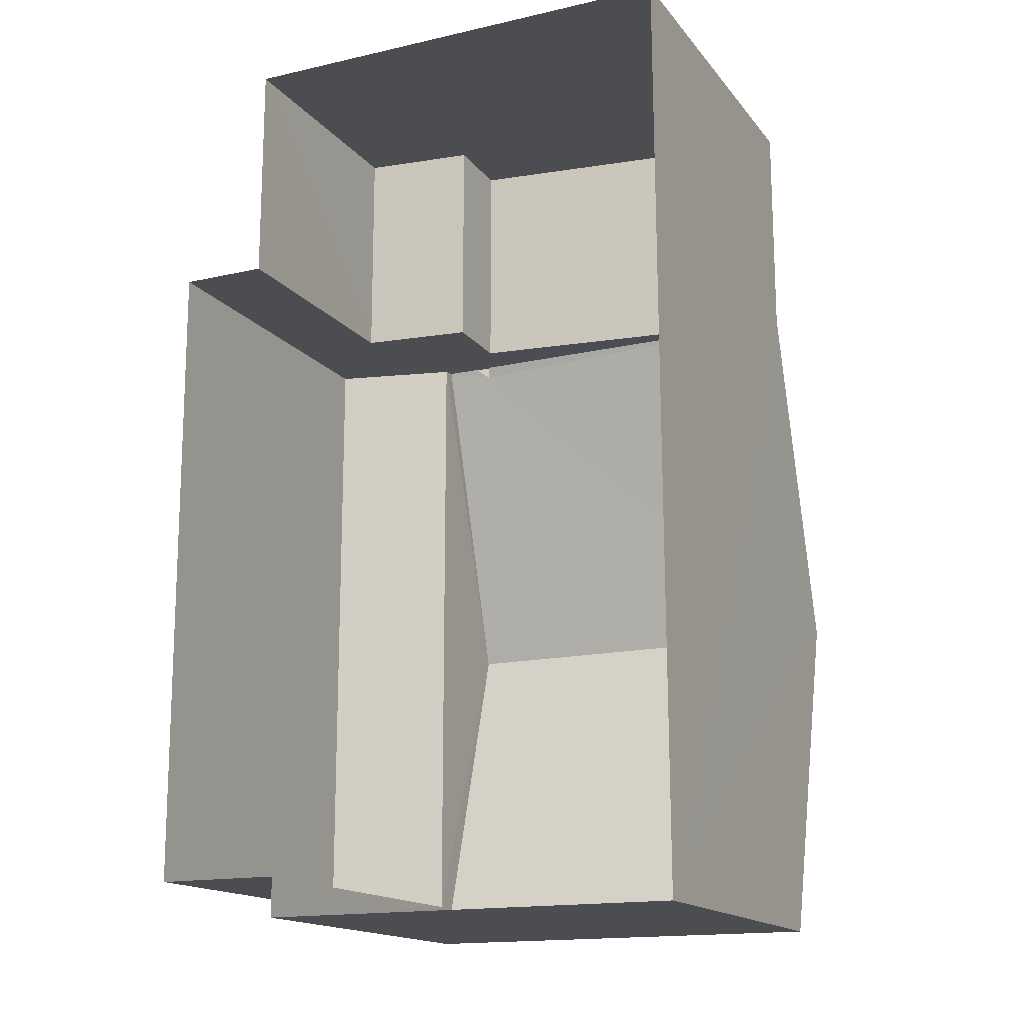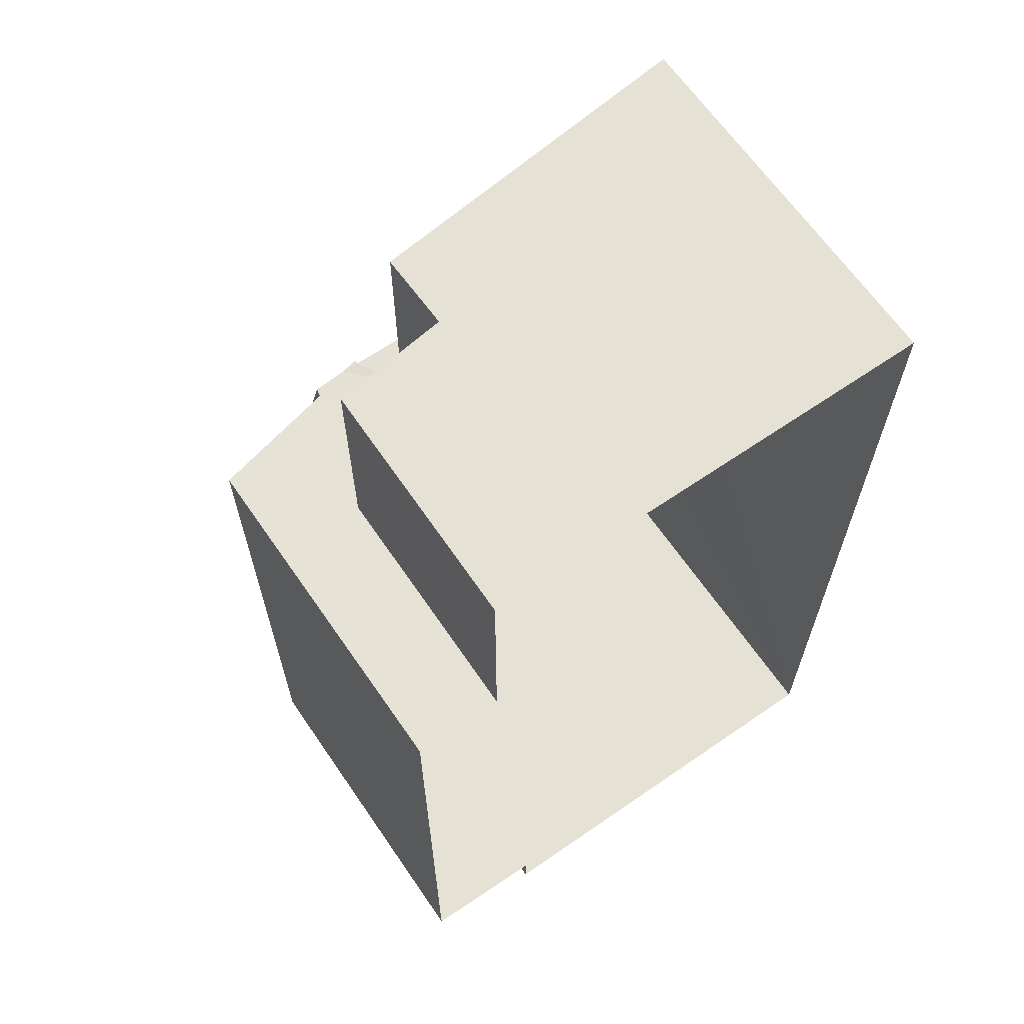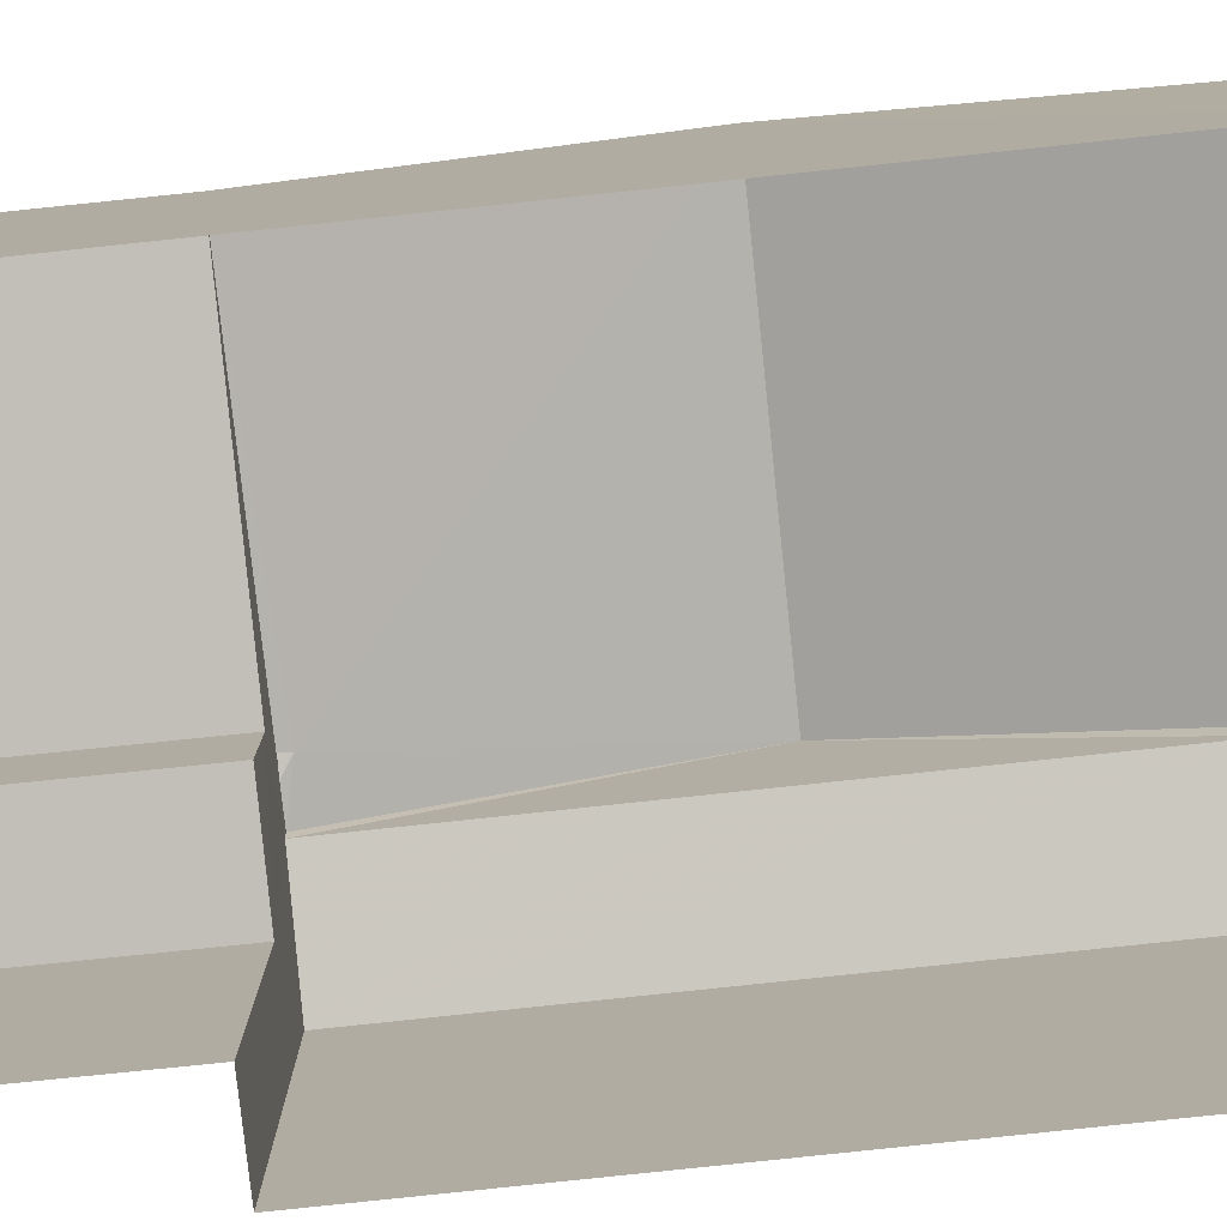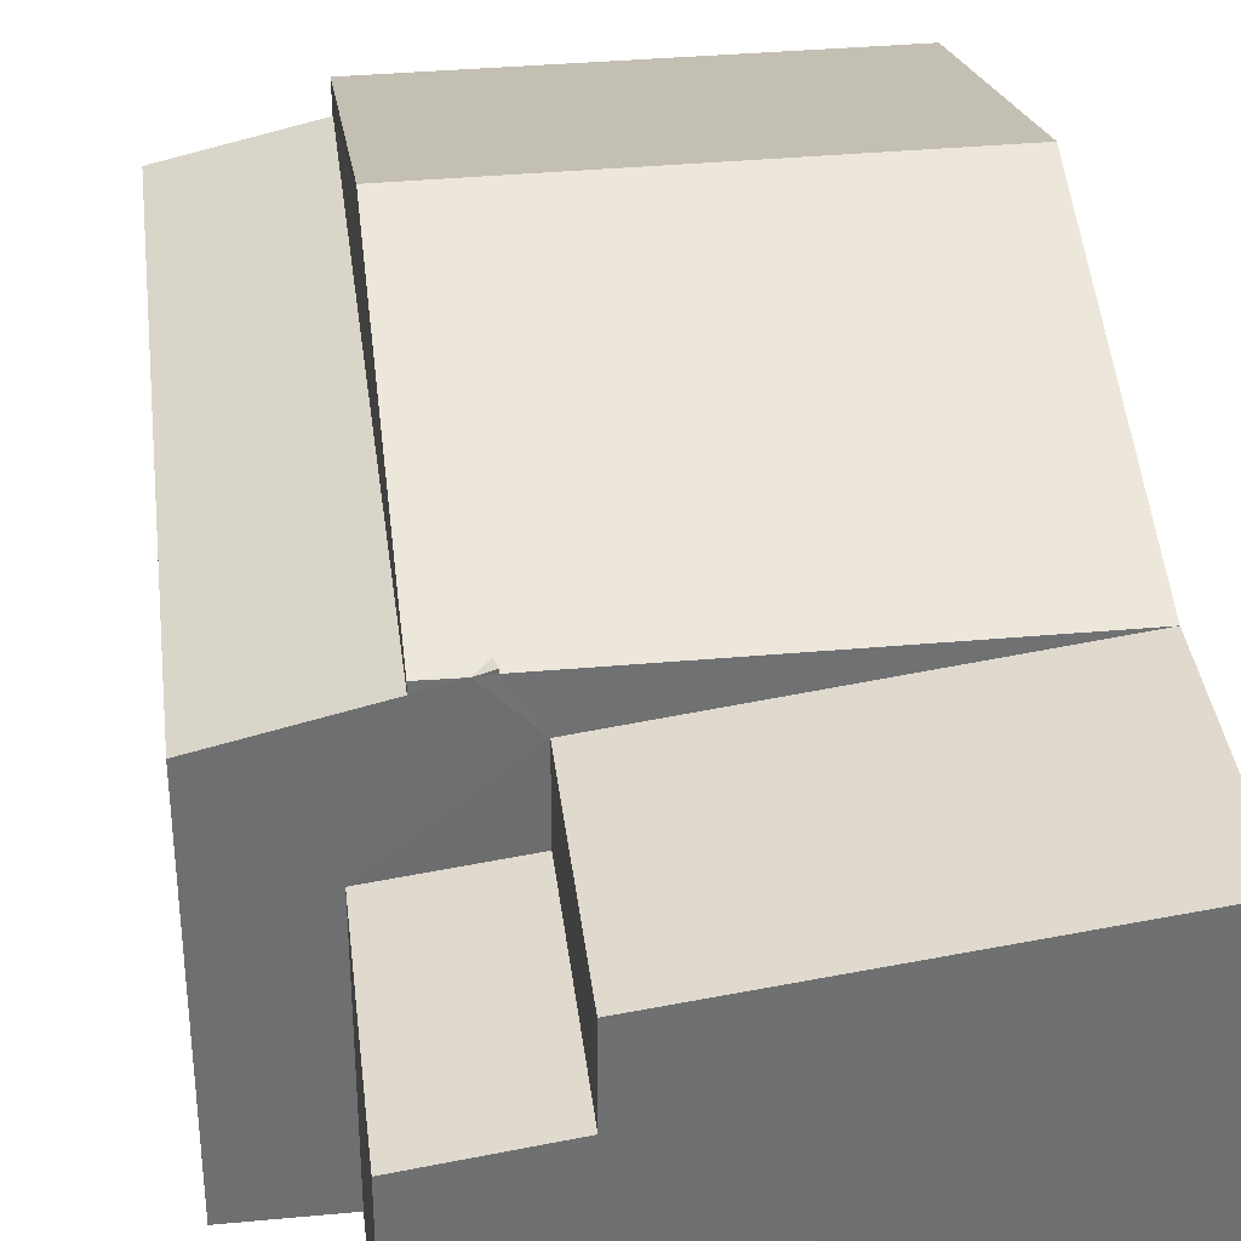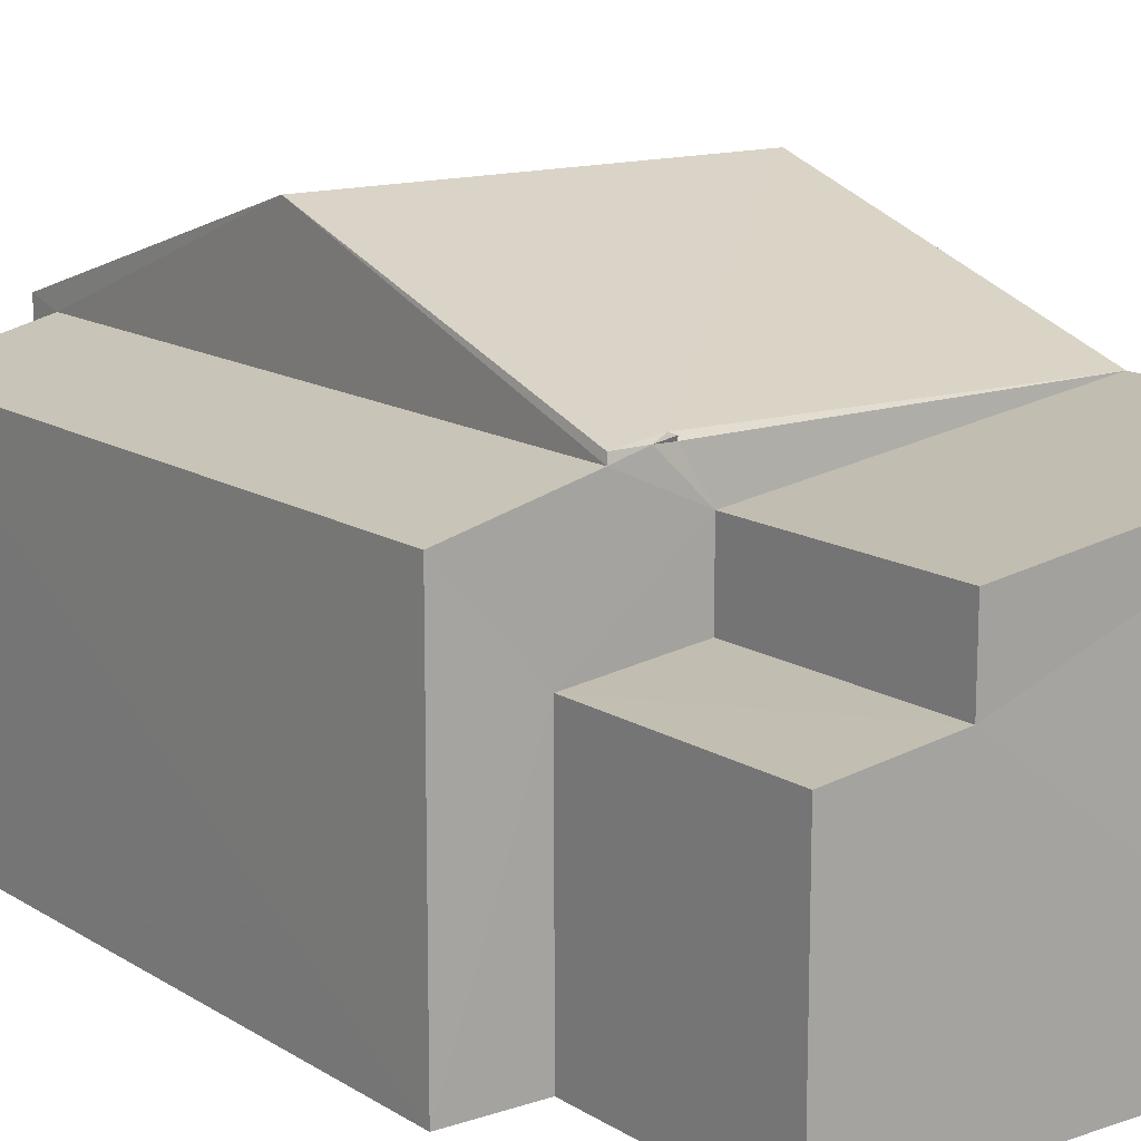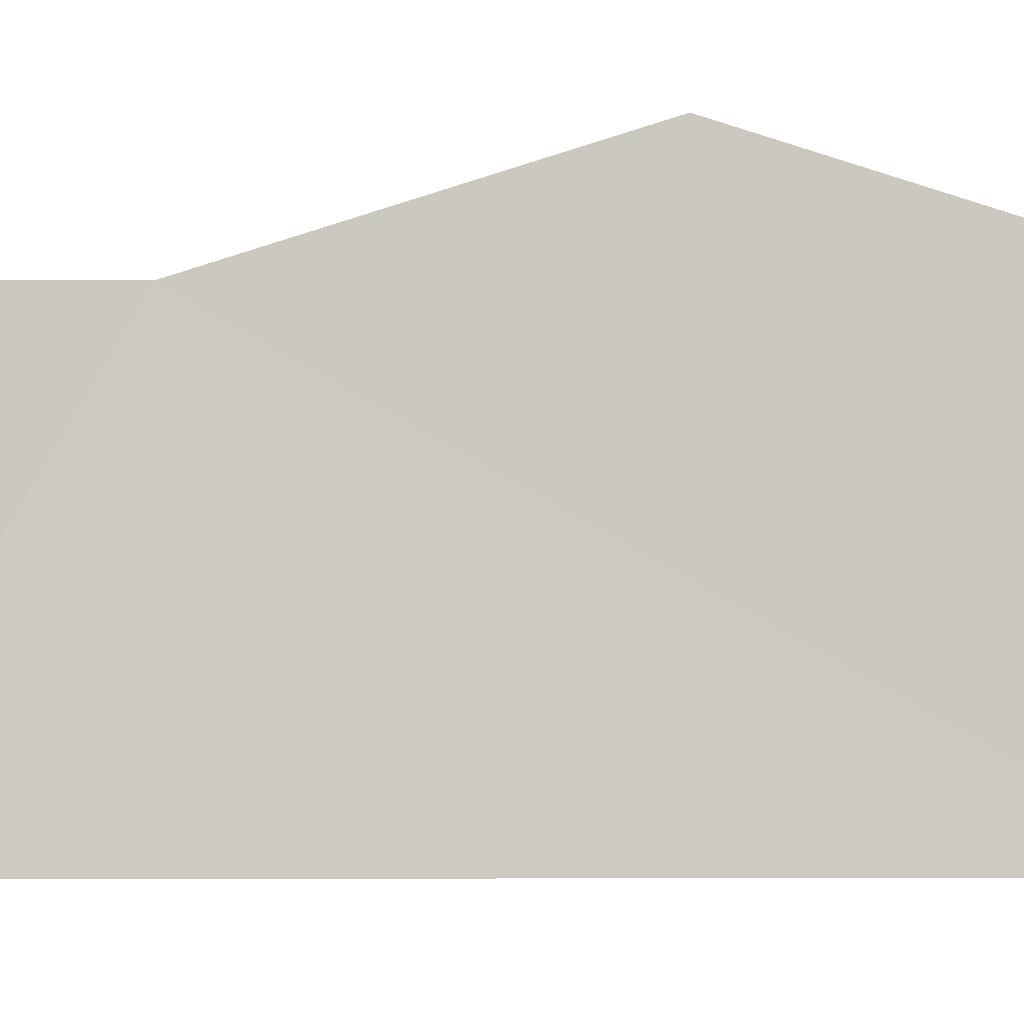
<metadata>
{"format":"obj","ext":"obj","renderer":"f3d","projection":"perspective","resolution":1024,"background":"white","views":[{"elev":-16.1,"azim":-155.1,"up":"+Y"},{"elev":64.7,"azim":145.4,"up":"+Y"},{"elev":-79.2,"azim":-83.8,"up":"+Z"},{"elev":35.7,"azim":173.1,"up":"+Z"},{"elev":14.0,"azim":143.3,"up":"+Z"},{"elev":-2.5,"azim":-90.2,"up":"+Z"}]}
</metadata>
<code>
v -3.728e+05 -1.046e+05 26.98
v -3.728e+05 -1.047e+05 26.98
v -3.728e+05 -1.046e+05 26.98
v -3.728e+05 -1.046e+05 26.98
v -3.728e+05 -1.047e+05 26.98
v -3.728e+05 -1.047e+05 26.98
v -3.728e+05 -1.046e+05 26.98
v -3.728e+05 -1.047e+05 26.98
v -3.728e+05 -1.046e+05 31.18
v -3.728e+05 -1.046e+05 31.18
v -3.728e+05 -1.046e+05 31.22
v -3.728e+05 -1.046e+05 31.18
v -3.728e+05 -1.046e+05 31.18
v -3.728e+05 -1.046e+05 32.37
v -3.728e+05 -1.046e+05 32.37
v -3.728e+05 -1.046e+05 30.69
v -3.728e+05 -1.046e+05 30.69
v -3.728e+05 -1.046e+05 31.18
v -3.728e+05 -1.047e+05 31.18
v -3.728e+05 -1.047e+05 31.18
v -3.728e+05 -1.047e+05 31.08
v -3.728e+05 -1.047e+05 30.75
v -3.728e+05 -1.046e+05 30.75
v -3.728e+05 -1.046e+05 31.08
v -3.728e+05 -1.046e+05 31.22
v -3.728e+05 -1.046e+05 29.69
v -3.728e+05 -1.046e+05 29.69
v -3.728e+05 -1.046e+05 29.85
v -3.728e+05 -1.046e+05 29.85
f 1 2 3
f 3 4 1
f 5 6 2
f 7 8 1
f 8 5 1
f 1 5 2
f 9 10 11
f 12 13 11
f 14 12 11
f 11 10 15
f 14 11 15
f 10 16 17
f 18 10 17
f 14 19 20
f 14 15 19
f 21 22 23
f 24 21 23
f 11 13 25
f 26 27 28
f 29 26 28
f 9 11 25
f 18 28 3
f 3 28 4
f 18 17 28
f 4 28 27
f 5 8 22
f 21 5 22
f 28 17 16
f 29 28 16
f 22 8 7
f 23 22 7
f 15 10 2
f 18 3 10
f 15 2 19
f 10 3 2
f 26 4 27
f 26 1 4
f 24 13 12
f 25 13 9
f 10 9 16
f 24 23 26
f 26 23 7
f 26 7 1
f 29 16 26
f 16 13 24
f 16 9 13
f 16 24 26
f 21 6 5
f 20 6 21
f 20 21 14
f 21 24 14
f 24 12 14
f 19 2 6
f 20 19 6

</code>
